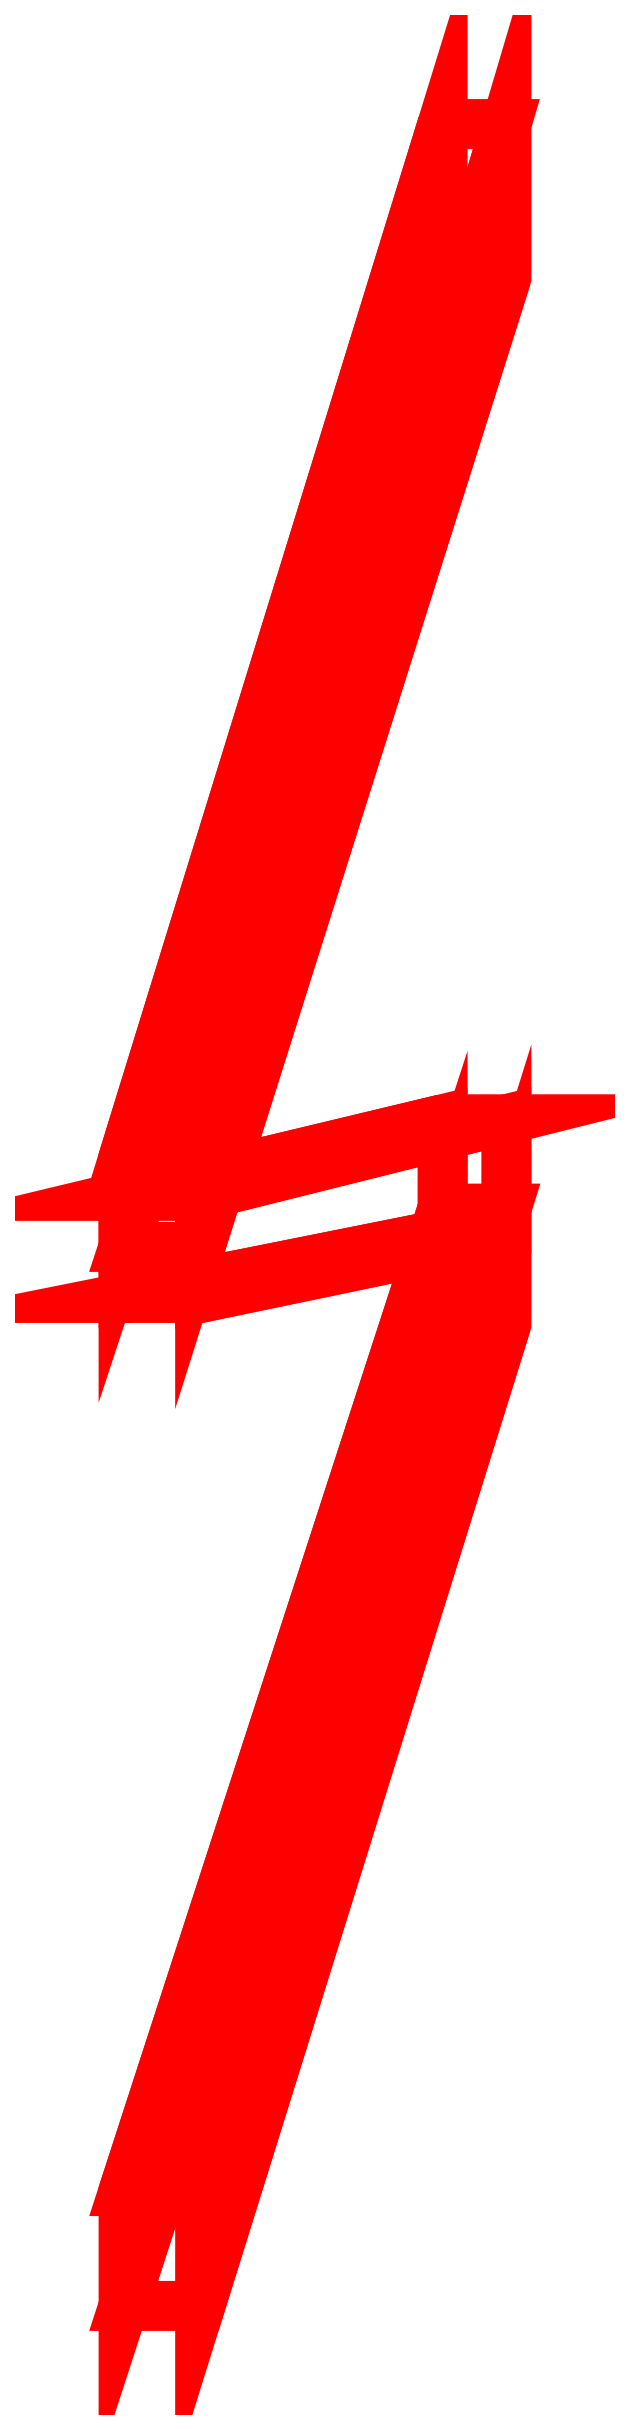
<metadata>
{"format":"dxf","ext":"dxf","renderer":"ezdxf+matplotlib","layout":"modelspace","background":"white","min_lineweight":24,"dpi":150}
</metadata>
<code>
0
SECTION
2
ENTITIES
0
3DFACE
8
WING_HOLDER1
10
3.19
20
1.38
30
-0.36
11
3.19
21
1.31
31
-0.36
12
3.43
22
2.07
32
1.23
13
3.43
23
2.19
33
1.23
0
3DFACE
8
WING_HOLDER1
10
3.19
20
1.35
30
-0.36
11
3.19
21
1.27
31
-0.36
12
3.43
22
1.32
32
1.23
13
3.43
23
1.41
33
1.23
0
3DFACE
8
WING_HOLDER1
10
3.19
20
0.57
30
-0.4
11
3.19
21
0.48
31
-0.4
12
3.43
22
1.25
32
1.23
13
3.43
23
1.34
33
1.23
0
3DFACE
8
WING_HOLDER1
10
3.38
20
2.19
30
1.23
11
3.13
21
1.38
31
-0.36
12
3.19
22
1.38
32
-0.36
13
3.43
23
2.19
33
1.23
0
3DFACE
8
WING_HOLDER1
10
3.38
20
2.07
30
1.23
11
3.13
21
1.31
31
-0.36
12
3.13
22
1.38
32
-0.36
13
3.38
23
2.19
33
1.23
0
3DFACE
8
WING_HOLDER1
10
3.43
20
2.07
30
1.23
11
3.19
21
1.31
31
-0.36
12
3.13
22
1.31
32
-0.36
13
3.38
23
2.07
33
1.23
0
3DFACE
8
WING_HOLDER1
10
3.38
20
1.41
30
1.23
11
3.13
21
1.35
31
-0.36
12
3.19
22
1.35
32
-0.36
13
3.43
23
1.41
33
1.23
0
3DFACE
8
WING_HOLDER1
10
3.38
20
1.34
30
1.23
11
3.13
21
0.57
31
-0.4
12
3.19
22
0.57
32
-0.4
13
3.43
23
1.34
33
1.23
0
3DFACE
8
WING_HOLDER1
10
3.38
20
1.32
30
1.23
11
3.13
21
1.27
31
-0.36
12
3.13
22
1.35
32
-0.36
13
3.38
23
1.41
33
1.23
0
3DFACE
8
WING_HOLDER1
10
3.43
20
1.32
30
1.23
11
3.19
21
1.27
31
-0.36
12
3.13
22
1.27
32
-0.36
13
3.38
23
1.32
33
1.23
0
3DFACE
8
WING_HOLDER1
10
3.38
20
1.25
30
1.23
11
3.13
21
0.48
31
-0.4
12
3.13
22
0.57
32
-0.4
13
3.38
23
1.34
33
1.23
0
3DFACE
8
WING_HOLDER1
10
3.43
20
1.25
30
1.23
11
3.19
21
0.48
31
-0.4
12
3.13
22
0.48
32
-0.4
13
3.38
23
1.25
33
1.23
0
VIEWPORT
8
0
10
144.7
20
101.2
30
0
40
391.1
41
222.2
68
     2
69
     1
0
VIEWPORT
8
0
10
139.2
20
100.8
30
0
40
222.8
41
161.3
68
     1
69
     2
0
ENDSEC
0
EOF

</code>
